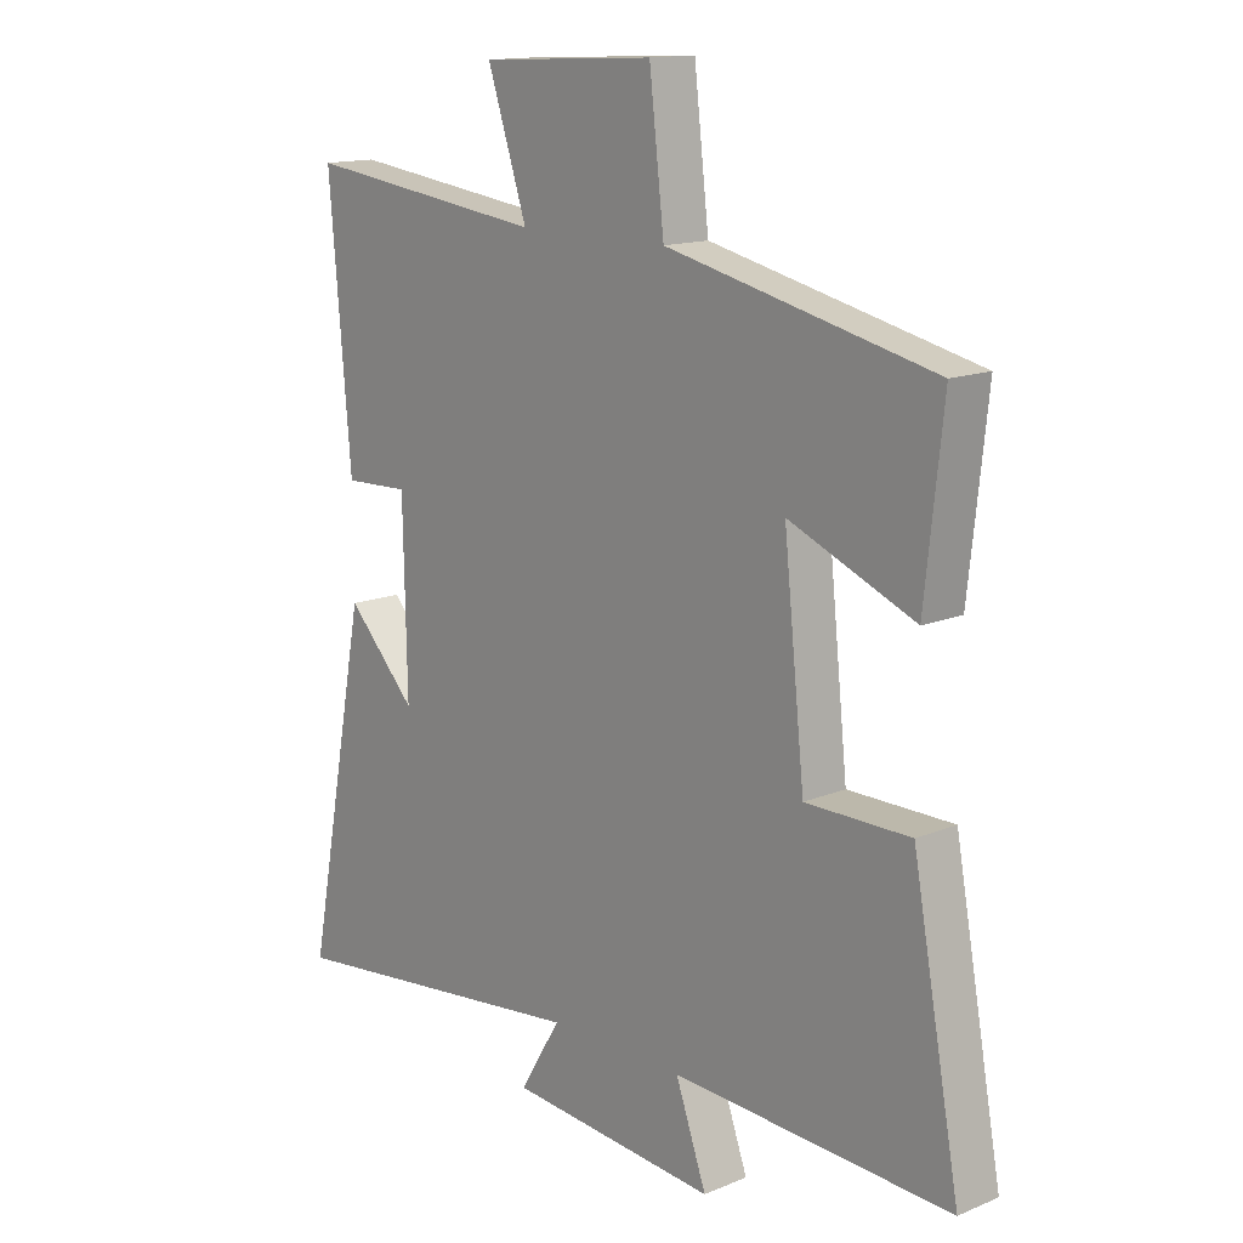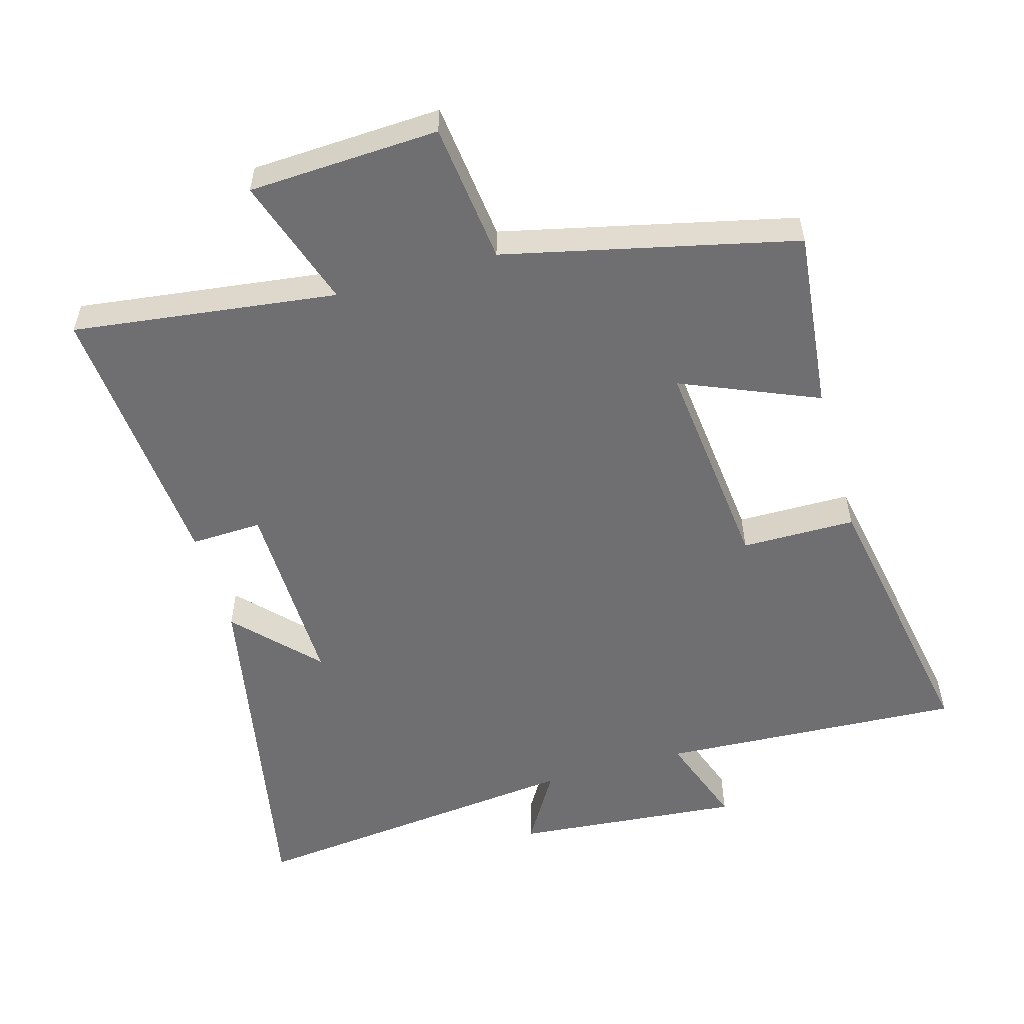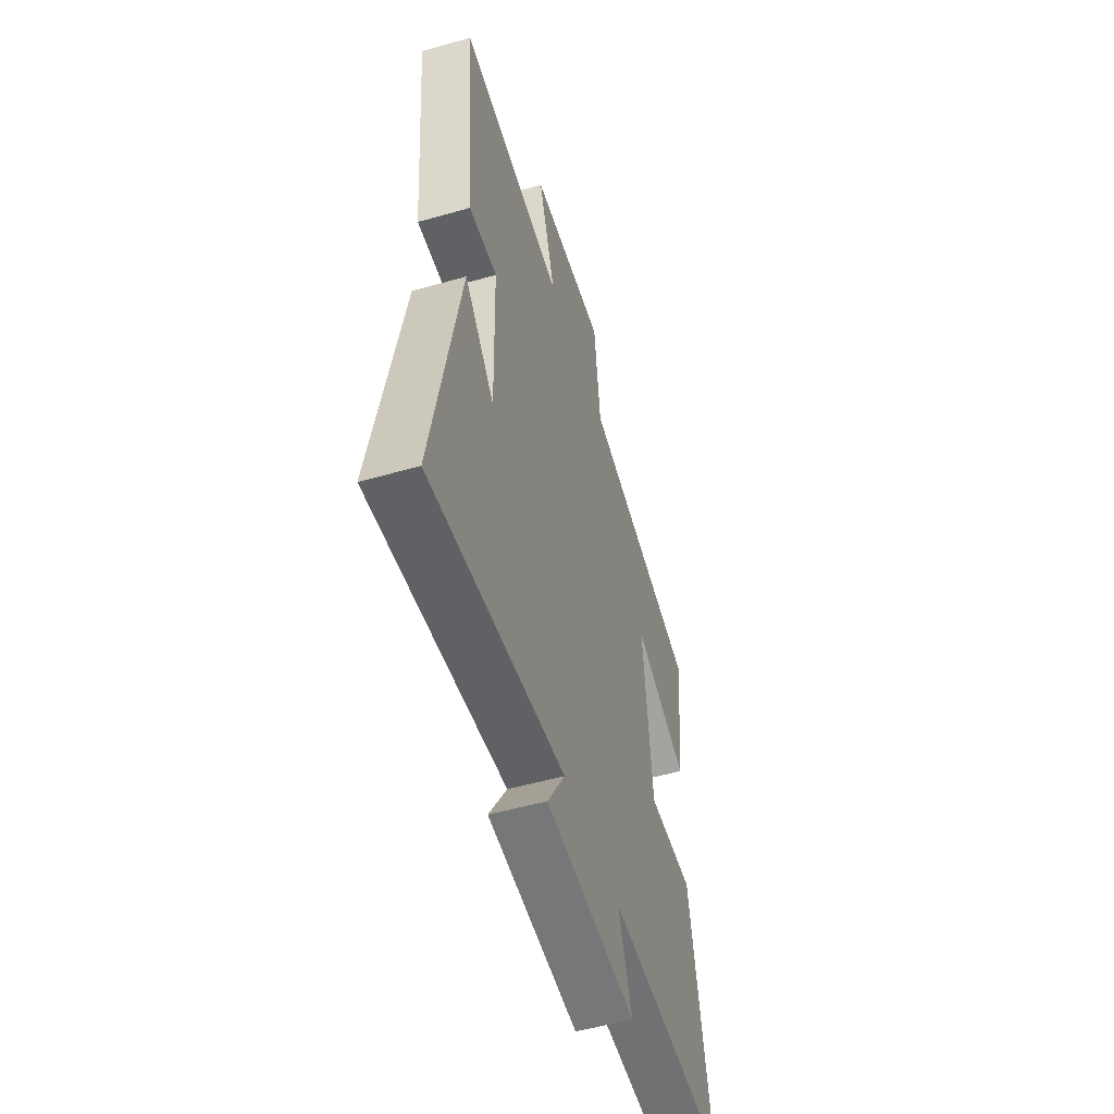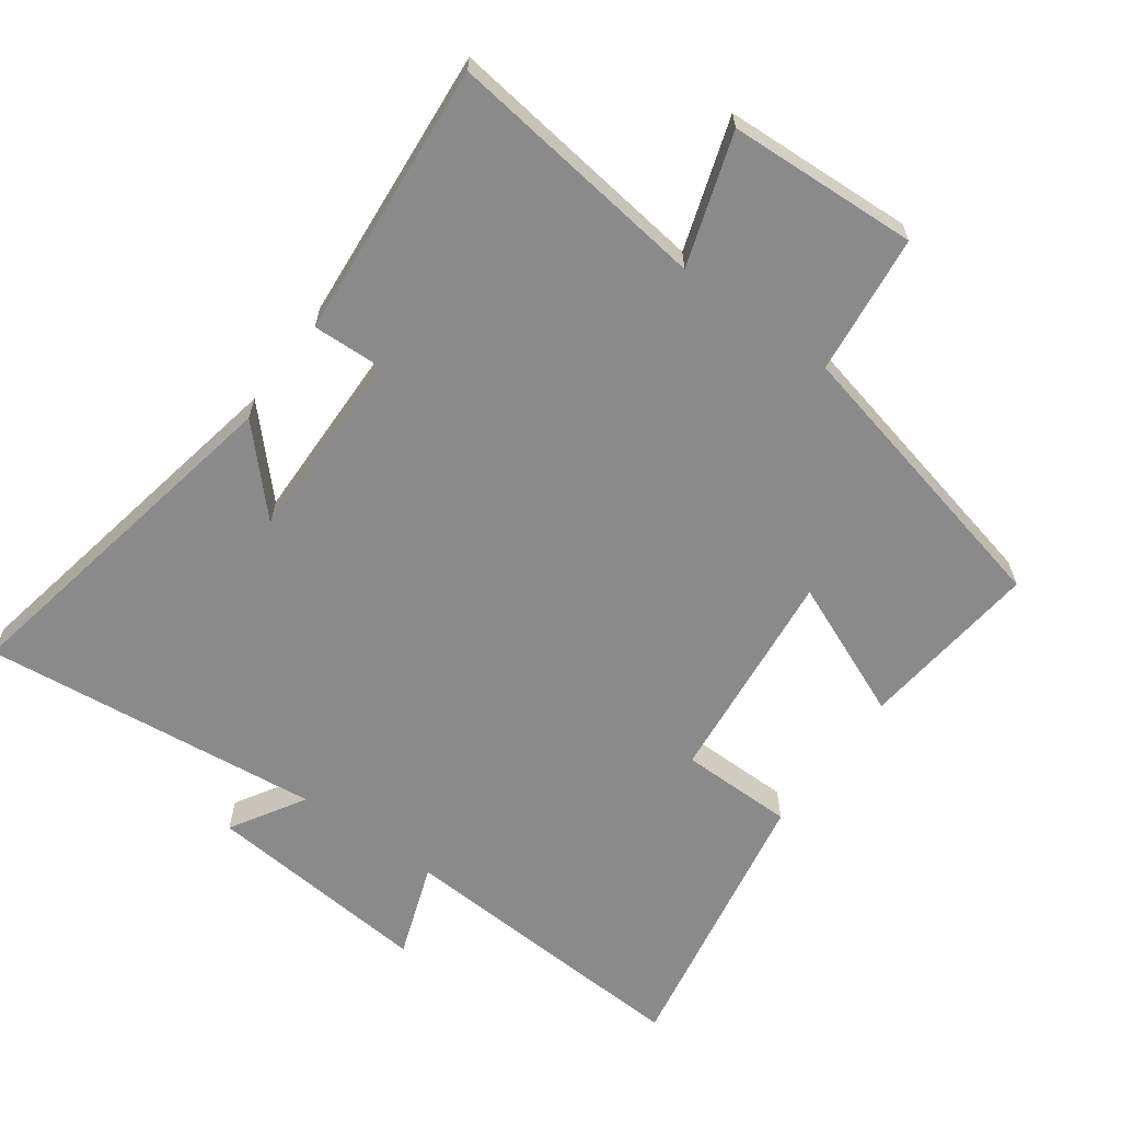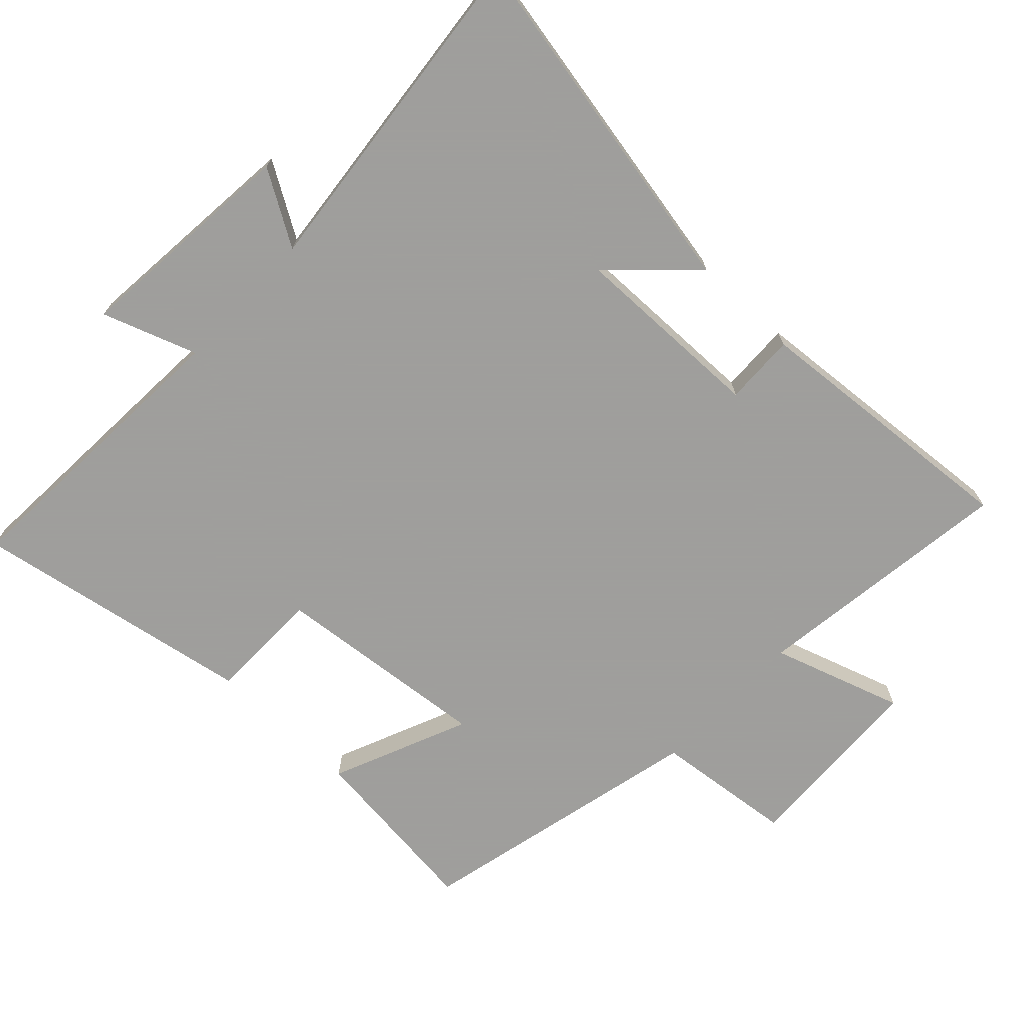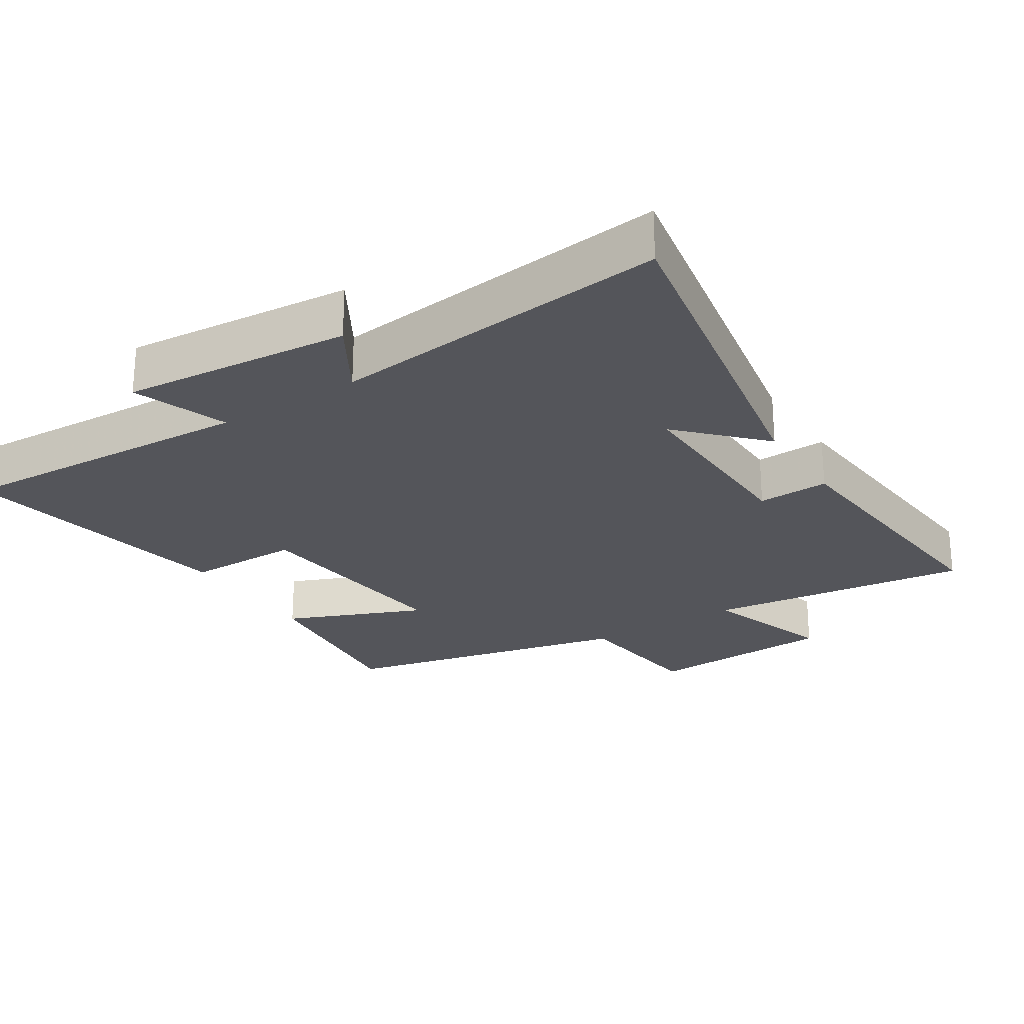
<metadata>
{"format":"obj","ext":"obj","renderer":"f3d","projection":"perspective","resolution":1024,"background":"white","views":[{"elev":14.3,"azim":47.8,"up":"+Z"},{"elev":-54.7,"azim":15.9,"up":"+Y"},{"elev":-52.4,"azim":-72.9,"up":"+Z"},{"elev":-63.4,"azim":-36.0,"up":"+Y"},{"elev":-71.1,"azim":-133.6,"up":"+Y"},{"elev":-25.0,"azim":-147.3,"up":"+Y"}]}
</metadata>
<code>
v 0.577 0.07 -0.524
v 0.127 0.07 -0.5
v 0.177 0.07 -0.64
v -0.161 0.07 -0.61
v -0.095 0.07 -0.5
v -0.6 0.07 -0.556
v -0.5 0.07 -0.027
v -0.388 0.07 -0.145
v -0.394 0.07 0.143
v -0.5 0.07 0.139
v -0.535 0.07 0.55
v -0.144 0.07 0.5
v -0.208 0.07 0.694
v 0.074 0.07 0.708
v 0.098 0.07 0.5
v 0.529 0.07 0.401
v 0.5 0.07 0.132
v 0.297 0.07 0.217
v 0.331 0.07 -0.105
v 0.5 0.07 -0.106
v 0.577 0 -0.524
v 0.127 0 -0.5
v 0.177 0 -0.64
v -0.161 0 -0.61
v -0.095 0 -0.5
v -0.6 0 -0.556
v -0.5 0 -0.027
v -0.388 0 -0.145
v -0.394 0 0.143
v -0.5 0 0.139
v -0.535 0 0.55
v -0.144 0 0.5
v -0.208 0 0.694
v 0.074 0 0.708
v 0.098 0 0.5
v 0.529 0 0.401
v 0.5 0 0.132
v 0.297 0 0.217
v 0.331 0 -0.105
v 0.5 0 -0.106
f 19 20 1 2
f 18 19 2
f 15 16 17 18
f 15 18 2
f 12 13 14 15
f 12 15 2
f 9 10 11 12
f 8 9 12 2
f 5 6 7 8
f 5 8 2 3
f 3 4 5
f 22 21 40 39
f 22 39 38
f 38 37 36 35
f 22 38 35
f 35 34 33 32
f 22 35 32
f 32 31 30 29
f 22 32 29 28
f 28 27 26 25
f 23 22 28 25
f 25 24 23
f 1 21 22 2
f 2 22 23 3
f 3 23 24 4
f 4 24 25 5
f 5 25 26 6
f 6 26 27 7
f 7 27 28 8
f 8 28 29 9
f 9 29 30 10
f 10 30 31 11
f 11 31 32 12
f 12 32 33 13
f 13 33 34 14
f 14 34 35 15
f 15 35 36 16
f 16 36 37 17
f 17 37 38 18
f 18 38 39 19
f 19 39 40 20
f 20 40 21 1

</code>
